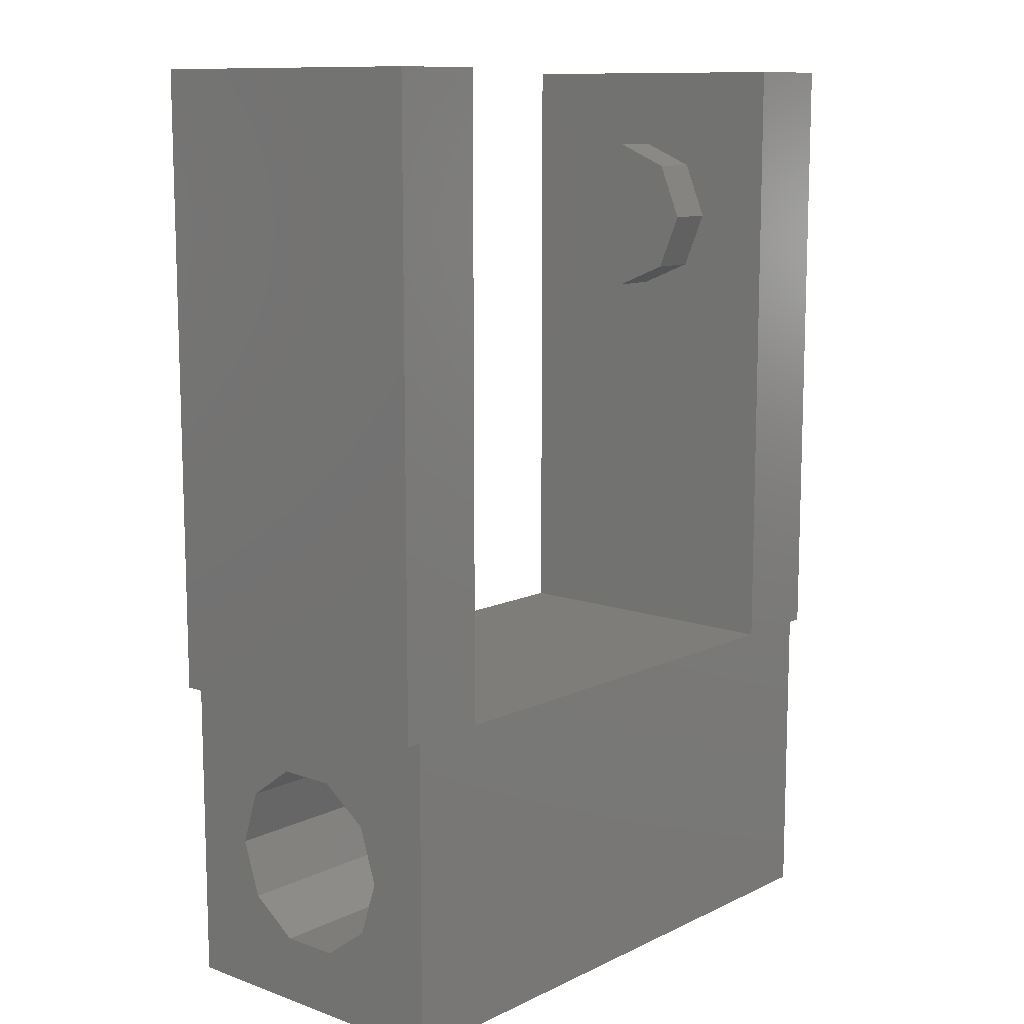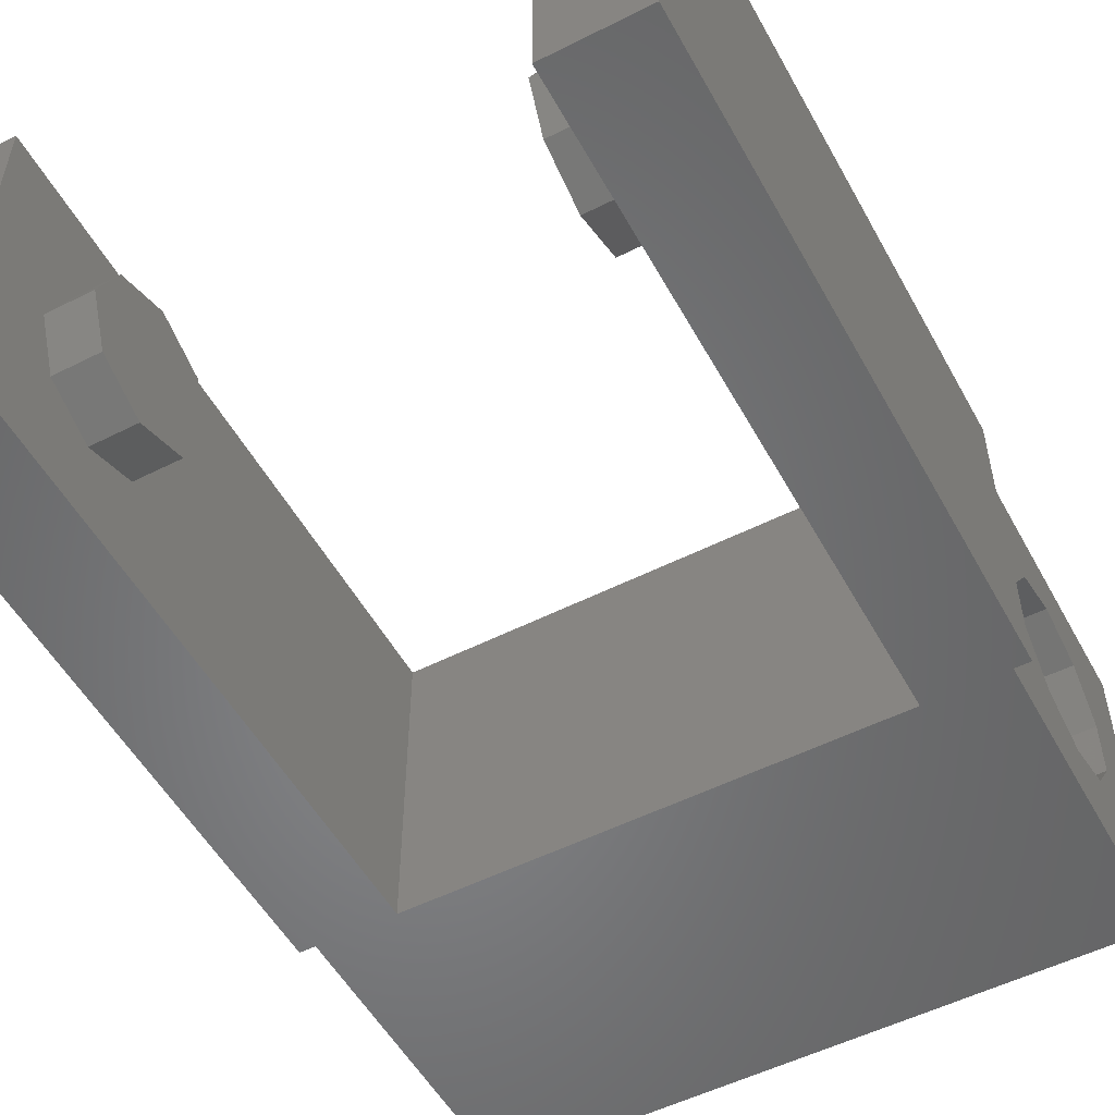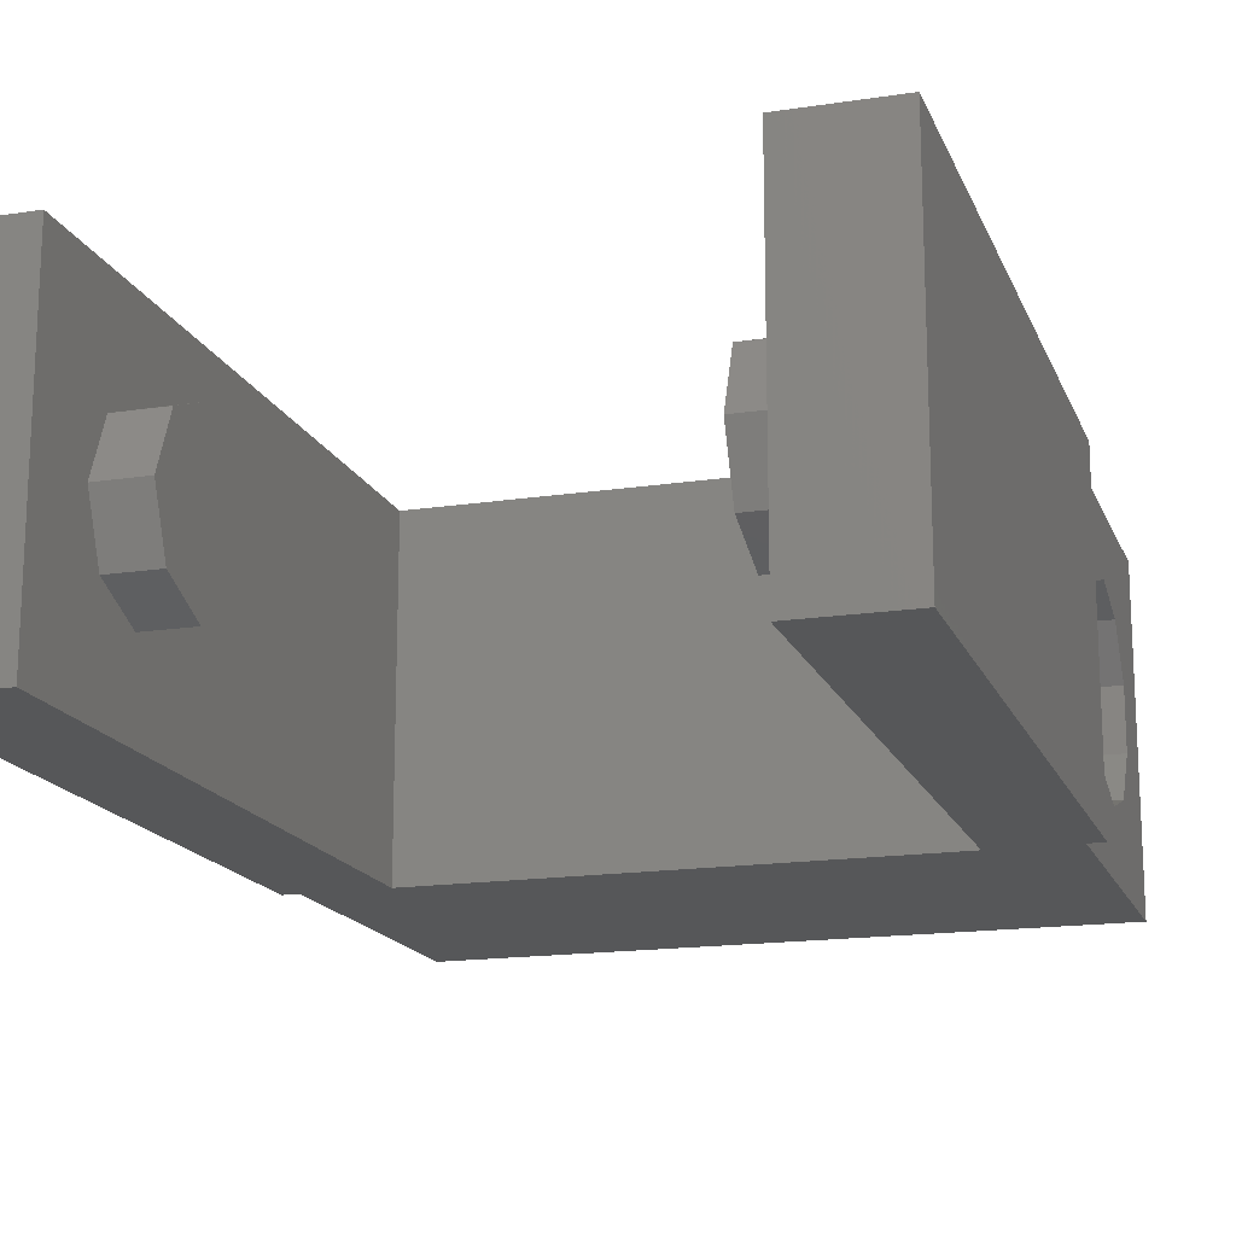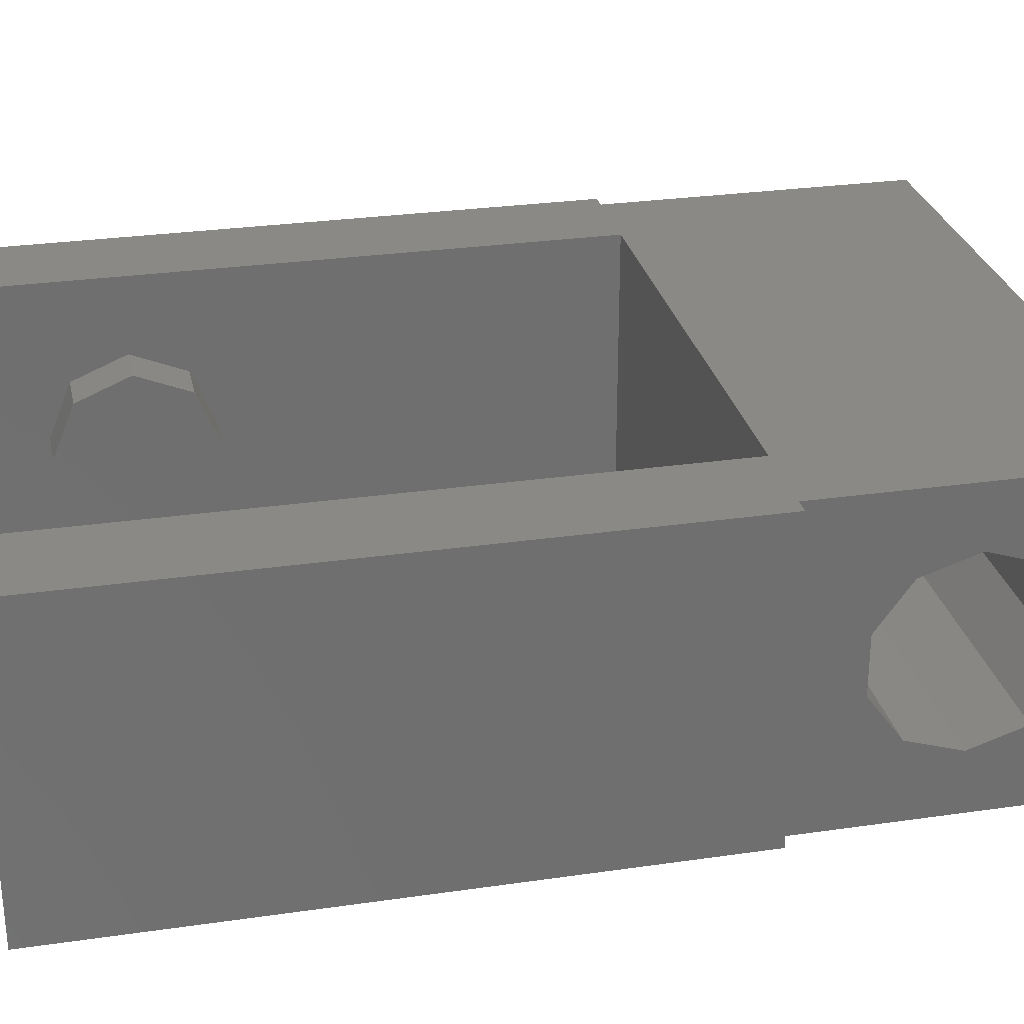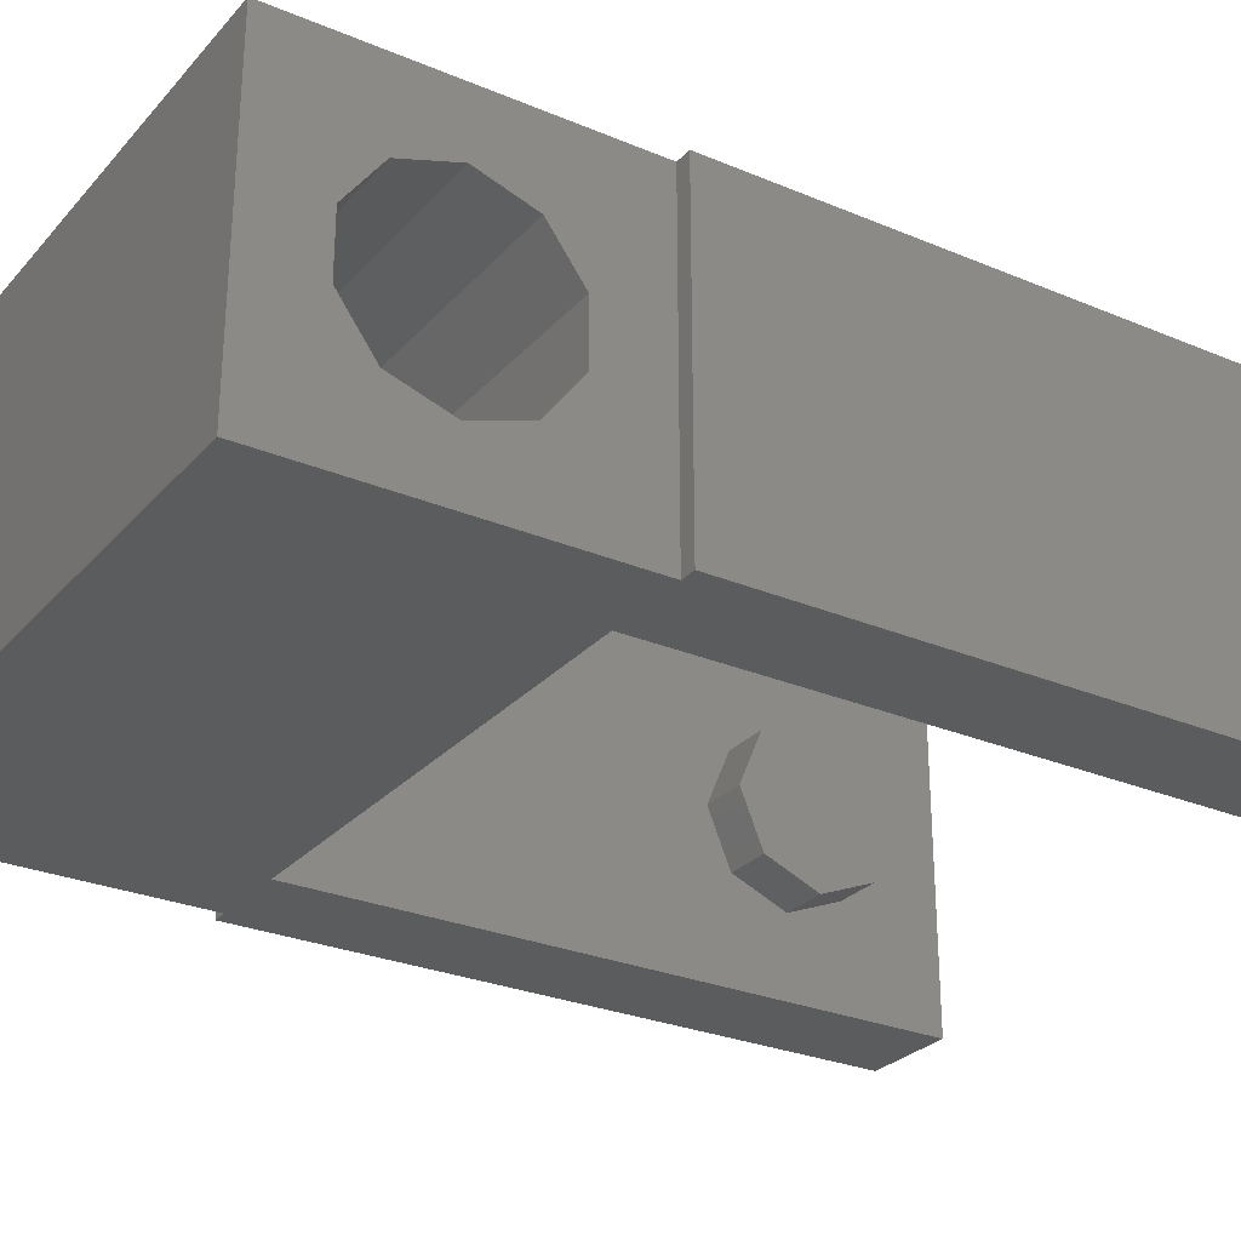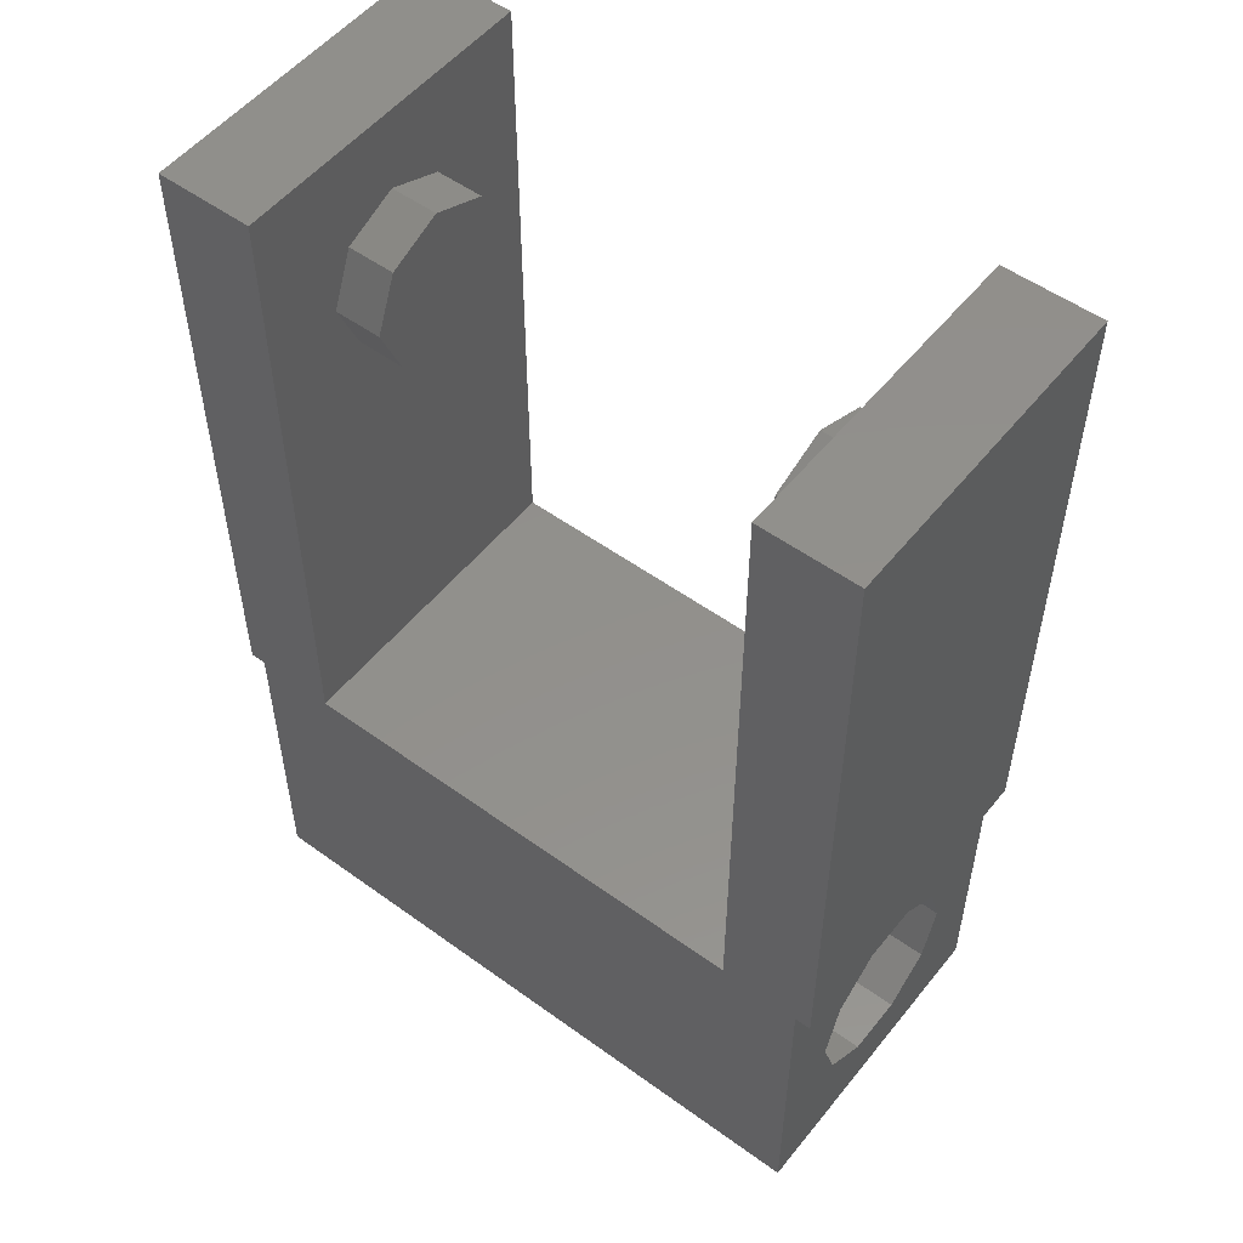
<metadata>
{"format":"stl","ext":"stl","renderer":"f3d","projection":"perspective","resolution":1024,"background":"white","views":[{"elev":11.1,"azim":131.0,"up":"+Y"},{"elev":-53.0,"azim":-151.6,"up":"+Z"},{"elev":-16.6,"azim":-162.8,"up":"+Z"},{"elev":28.4,"azim":-102.3,"up":"+Z"},{"elev":-27.9,"azim":57.4,"up":"+Z"},{"elev":53.1,"azim":-142.2,"up":"+Y"}]}
</metadata>
<code>
# stl→obj: 76 verts, 152 faces
v -10.5 10 0
v -10.5 10 10
v -10.5 30 0
v -10.5 30 10
v -10 10 0
v -10 10 10
v -7.5 30 0
v -7.5 10 0
v 10 0 0
v 7.5 10 0
v 7.5 30 0
v 10.5 30 0
v 10 10 0
v 10.5 10 0
v -10 0 0
v -7.5 30 10
v 7.5 10 10
v -7.5 10 10
v 10 0 10
v -10 0 10
v 10.5 10 10
v 10.5 30 10
v 7.5 30 10
v 10 10 10
v -10 6.763 7.427
v -10 2.147 5.927
v -10 2.147 4.073
v -10 3.237 2.573
v -10 5 2
v -10 6.763 2.573
v -10 7.853 4.073
v -10 7.853 5.927
v -10 5 8
v -10 3.237 7.427
v 10 5 2
v 10 2.147 4.073
v 10 2.147 5.927
v 10 3.237 7.427
v 10 6.763 2.573
v 10 5 8
v 10 6.763 7.427
v 10 7.853 5.927
v 10 7.853 4.073
v 10 3.237 2.573
v 7.5 25 7.5
v 7.5 23.23 3.232
v 7.5 26.77 3.232
v 7.5 25 2.5
v 7.5 26.77 6.768
v 7.5 27.5 5
v 7.5 23.23 6.768
v 7.5 22.5 5
v -7.5 23.23 3.232
v -7.5 25 2.5
v -7.5 23.23 6.768
v -7.5 22.5 5
v -7.5 26.77 3.232
v -7.5 25 7.5
v -7.5 26.77 6.768
v -7.5 27.5 5
v 6 23.23 6.768
v 6 22.5 5
v 6 23.23 3.232
v 6 25 7.5
v 6 26.77 6.768
v 6 27.5 5
v 6 26.77 3.232
v 6 25 2.5
v -6 22.5 5
v -6 23.23 3.232
v -6 25 2.5
v -6 26.77 3.232
v -6 27.5 5
v -6 26.77 6.768
v -6 25 7.5
v -6 23.23 6.768
f 1 2 3
f 3 2 4
f 2 1 5
f 6 2 5
f 1 3 5
f 5 3 7
f 5 7 8
f 8 9 5
f 10 11 12
f 13 12 14
f 10 12 13
f 10 9 8
f 13 9 10
f 5 9 15
f 3 4 7
f 7 4 16
f 17 18 19
f 4 2 6
f 18 4 6
f 20 19 6
f 21 22 23
f 18 16 4
f 19 24 17
f 19 18 6
f 23 24 21
f 23 17 24
f 25 20 6
f 15 20 26
f 15 26 27
f 15 27 28
f 15 28 5
f 28 29 5
f 30 5 29
f 31 5 30
f 5 31 6
f 31 32 6
f 33 20 25
f 32 25 6
f 34 20 33
f 26 20 34
f 20 15 9
f 19 20 9
f 35 9 13
f 19 9 36
f 19 36 37
f 24 19 38
f 39 35 13
f 24 38 40
f 24 40 41
f 24 42 13
f 24 41 42
f 42 43 13
f 43 39 13
f 44 9 35
f 36 9 44
f 37 38 19
f 24 13 14
f 21 24 14
f 21 14 12
f 22 21 12
f 11 23 12
f 12 23 22
f 45 17 23
f 10 17 46
f 10 46 11
f 47 11 48
f 46 48 11
f 45 23 49
f 11 47 23
f 47 50 23
f 50 49 23
f 51 17 45
f 52 17 51
f 46 17 52
f 8 18 10
f 10 18 17
f 53 8 7
f 54 53 7
f 18 8 53
f 55 18 56
f 16 18 55
f 57 54 7
f 16 55 58
f 16 59 7
f 59 60 7
f 60 57 7
f 58 59 16
f 53 56 18
f 38 37 34
f 34 37 26
f 37 36 26
f 26 36 27
f 40 38 33
f 33 38 34
f 41 40 25
f 25 40 33
f 32 42 41
f 25 32 41
f 43 42 32
f 31 43 32
f 39 43 31
f 30 39 31
f 35 39 30
f 29 35 30
f 44 35 29
f 28 44 29
f 44 28 36
f 36 28 27
f 51 61 62
f 52 51 62
f 52 62 63
f 46 52 63
f 45 64 61
f 51 45 61
f 65 64 45
f 49 65 45
f 65 49 66
f 66 49 50
f 66 50 67
f 67 50 47
f 67 47 68
f 68 47 48
f 63 68 46
f 46 68 48
f 69 56 53
f 70 69 53
f 53 54 70
f 70 54 71
f 54 57 71
f 71 57 72
f 57 60 72
f 72 60 73
f 59 74 60
f 60 74 73
f 59 58 75
f 74 59 75
f 58 55 76
f 75 58 76
f 55 56 69
f 76 55 69
f 64 65 61
f 61 65 66
f 61 66 67
f 61 67 68
f 61 68 63
f 61 63 62
f 74 75 76
f 70 74 69
f 69 74 76
f 71 74 70
f 72 74 71
f 73 74 72

</code>
